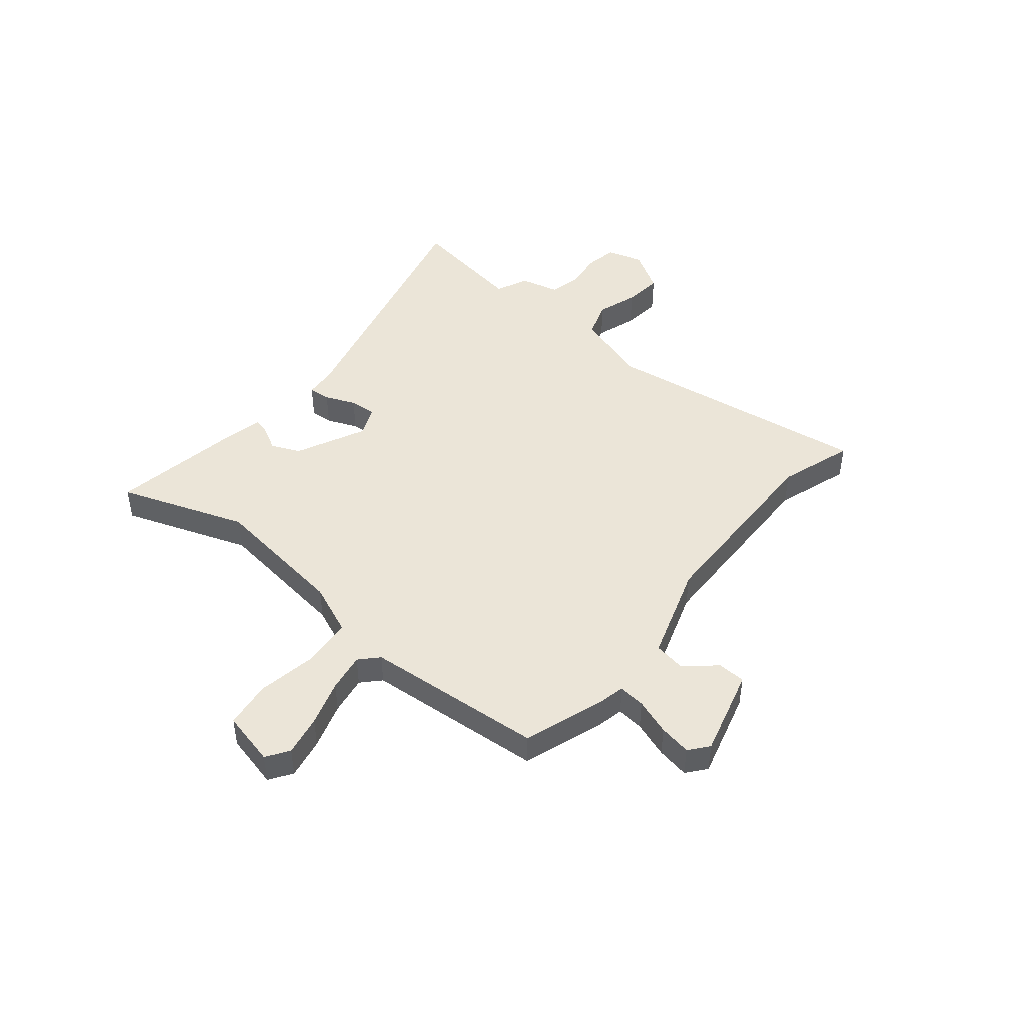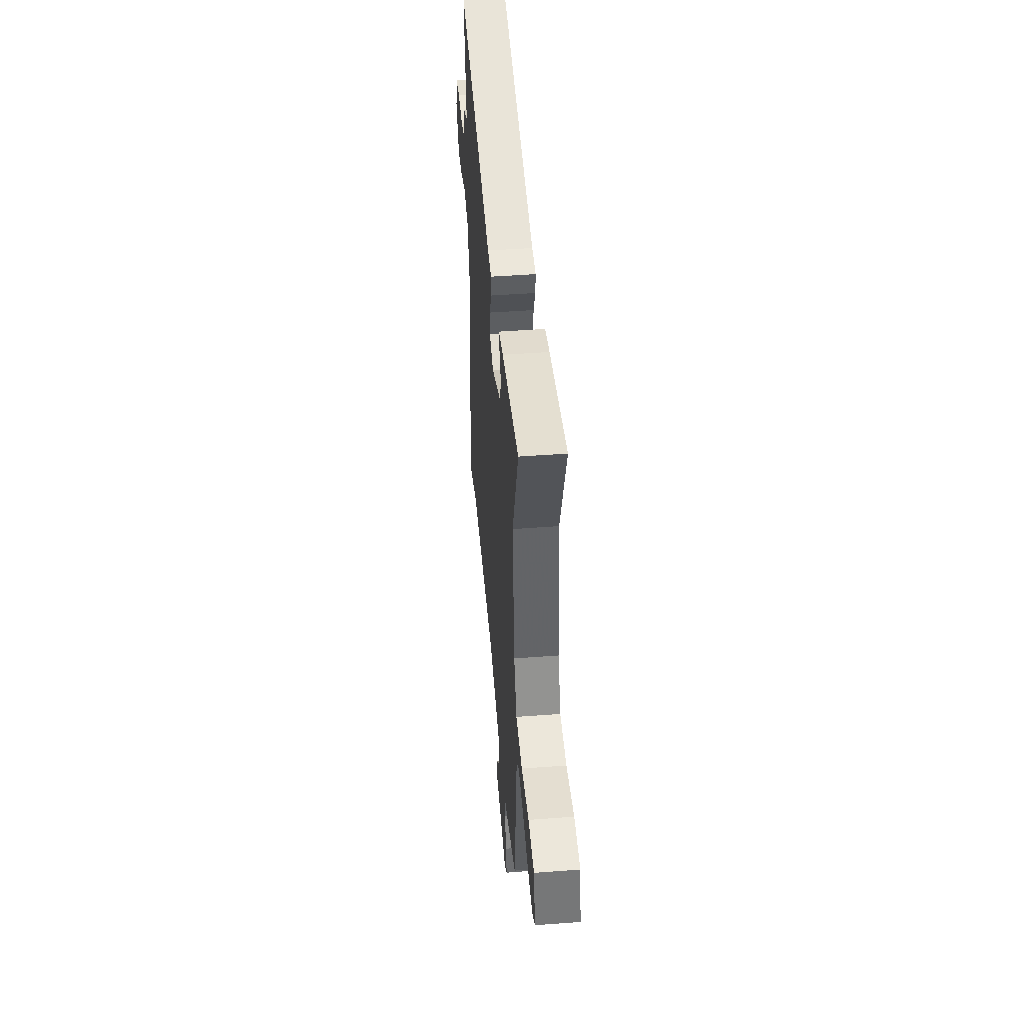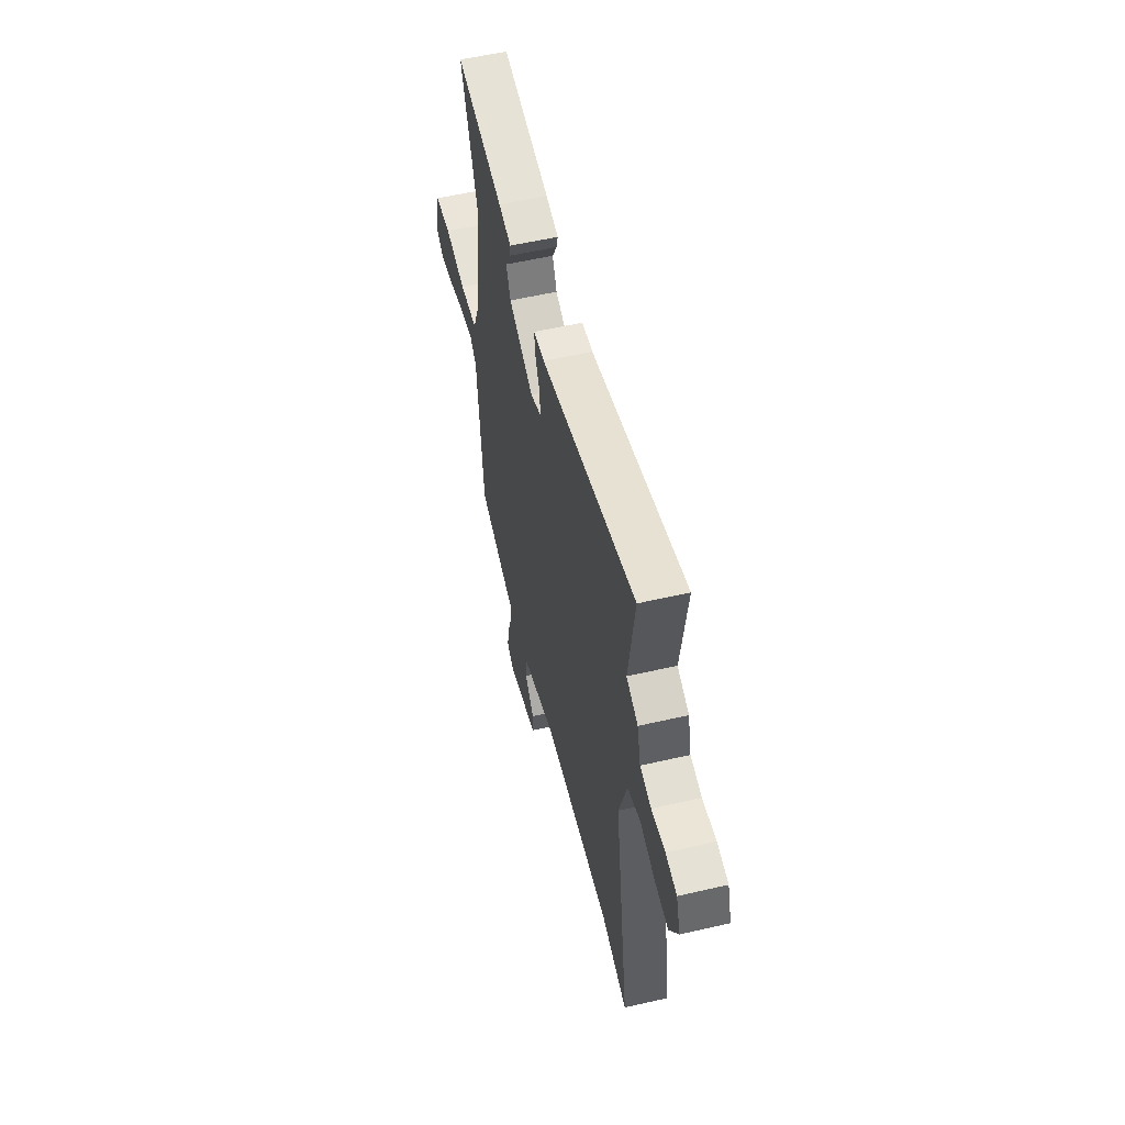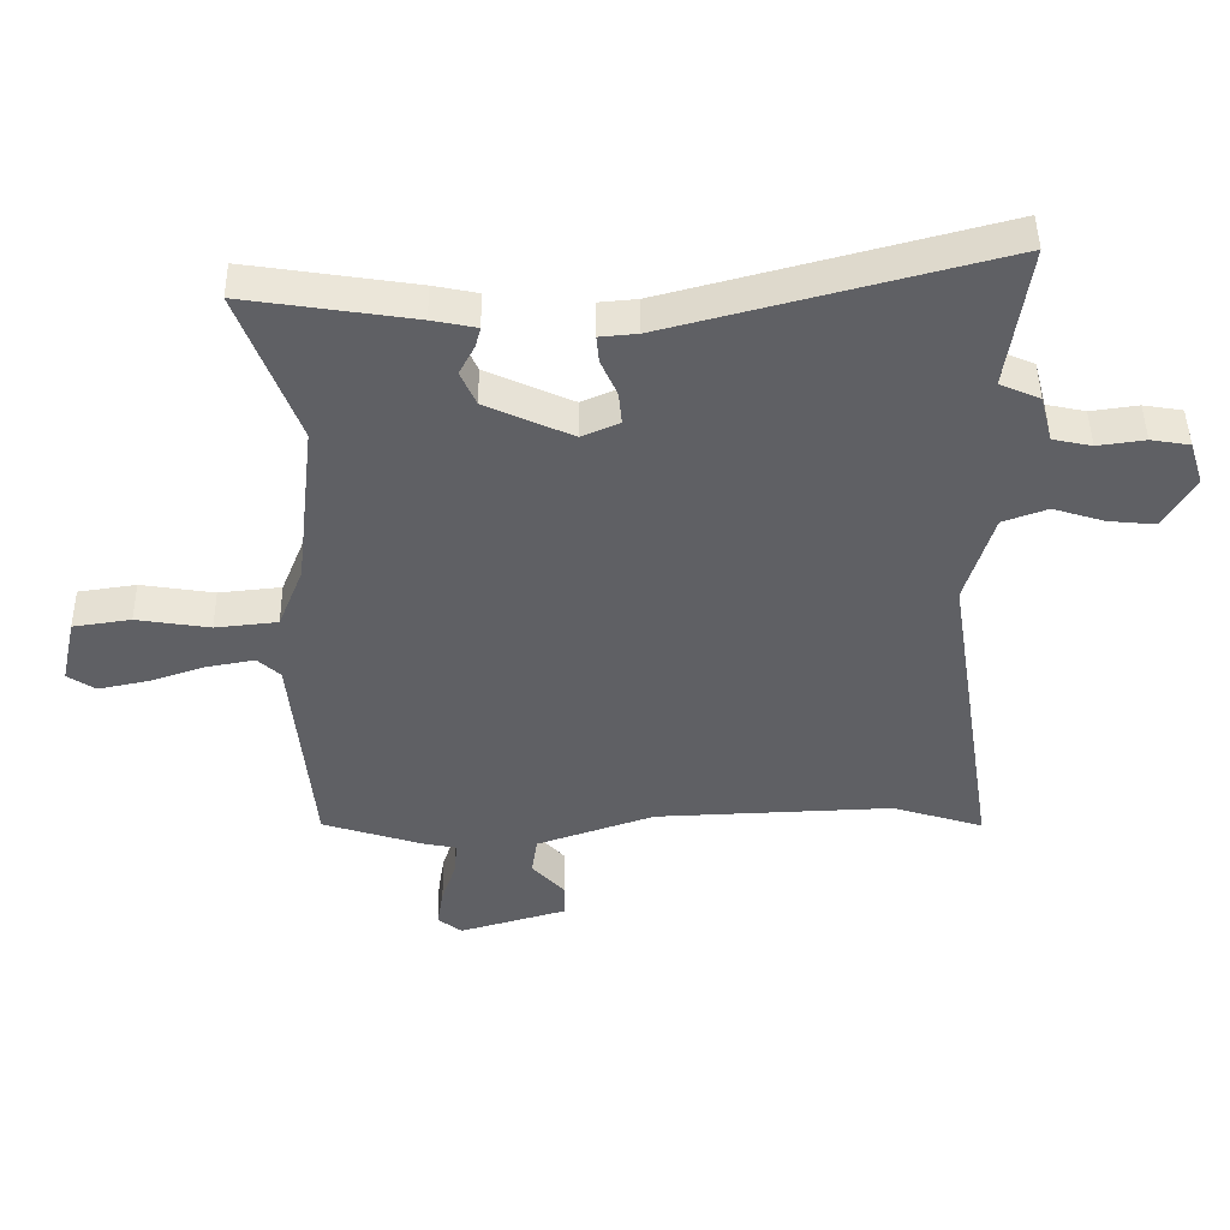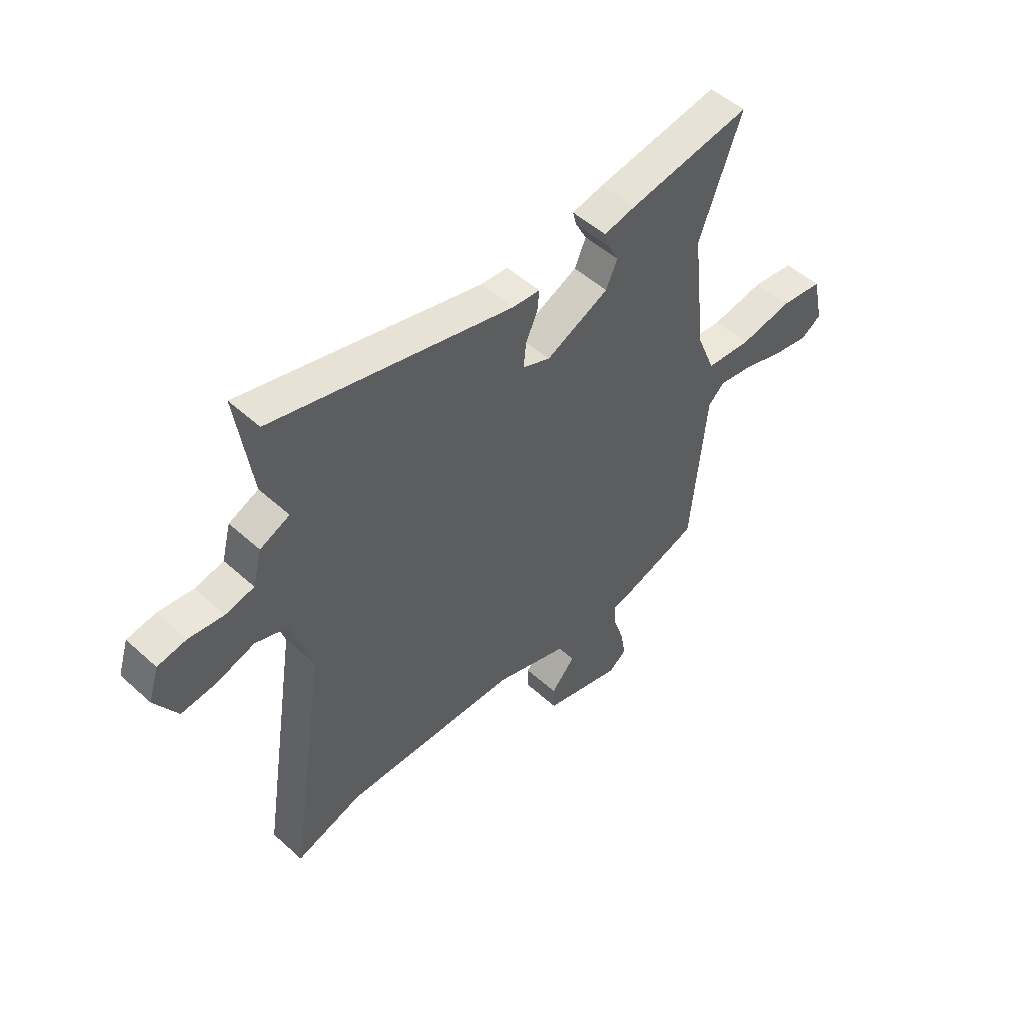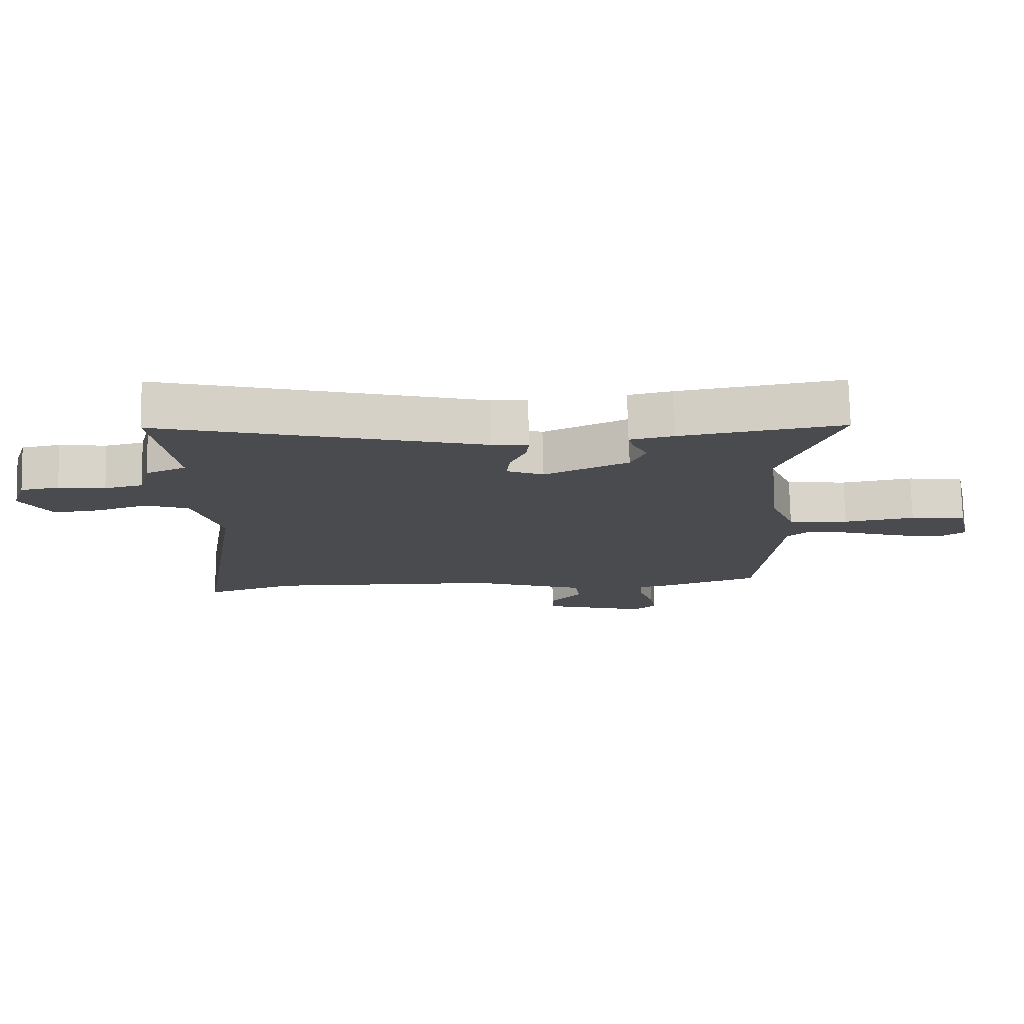
<metadata>
{"format":"obj","ext":"obj","renderer":"f3d","projection":"perspective","resolution":1024,"background":"white","views":[{"elev":45.8,"azim":130.3,"up":"+Y"},{"elev":45.8,"azim":85.0,"up":"+Z"},{"elev":55.9,"azim":-103.6,"up":"+Z"},{"elev":46.0,"azim":179.2,"up":"+Z"},{"elev":51.0,"azim":-45.5,"up":"+Z"},{"elev":76.0,"azim":-1.3,"up":"+Z"}]}
</metadata>
<code>
v -0.485 0.07 0.396
v -0.518 0.07 0.621
v -0.013 0.07 0.488
v 0.045 0.07 0.483
v 0.041 0.07 0.441
v 0.016 0.07 0.384
v 0.011 0.07 0.333
v 0.069 0.07 0.308
v 0.202 0.07 0.369
v 0.226 0.07 0.423
v 0.202 0.07 0.469
v 0.194 0.07 0.5
v 0.262 0.07 0.514
v 0.52 0.07 0.554
v 0.431 0.07 0.315
v 0.461 0.07 0.053
v 0.5 0.07 -0.044
v 0.596 0.07 -0.054
v 0.709 0.07 -0.036
v 0.798 0.07 -0.049
v 0.821 0.07 -0.153
v 0.778 0.07 -0.181
v 0.701 0.07 -0.165
v 0.614 0.07 -0.136
v 0.541 0.07 -0.123
v 0.506 0.07 -0.155
v 0.474 0.07 -0.495
v 0.318 0.07 -0.545
v 0.268 0.07 -0.555
v 0.272 0.07 -0.607
v 0.295 0.07 -0.676
v 0.305 0.07 -0.737
v 0.268 0.07 -0.766
v 0.102 0.07 -0.718
v 0.1 0.07 -0.665
v 0.151 0.07 -0.608
v 0.142 0.07 -0.548
v -0.04 0.07 -0.485
v -0.408 0.07 -0.471
v -0.549 0.07 -0.515
v -0.469 0.07 -0.002
v -0.512 0.07 0.141
v -0.581 0.07 0.166
v -0.661 0.07 0.141
v -0.734 0.07 0.134
v -0.781 0.07 0.214
v -0.759 0.07 0.283
v -0.699 0.07 0.293
v -0.626 0.07 0.283
v -0.566 0.07 0.296
v -0.547 0.07 0.369
v -0.485 0 0.396
v -0.518 0 0.621
v -0.013 0 0.488
v 0.045 0 0.483
v 0.041 0 0.441
v 0.016 0 0.384
v 0.011 0 0.333
v 0.069 0 0.308
v 0.202 0 0.369
v 0.226 0 0.423
v 0.202 0 0.469
v 0.194 0 0.5
v 0.262 0 0.514
v 0.52 0 0.554
v 0.431 0 0.315
v 0.461 0 0.053
v 0.5 0 -0.044
v 0.596 0 -0.054
v 0.709 0 -0.036
v 0.798 0 -0.049
v 0.821 0 -0.153
v 0.778 0 -0.181
v 0.701 0 -0.165
v 0.614 0 -0.136
v 0.541 0 -0.123
v 0.506 0 -0.155
v 0.474 0 -0.495
v 0.318 0 -0.545
v 0.268 0 -0.555
v 0.272 0 -0.607
v 0.295 0 -0.676
v 0.305 0 -0.737
v 0.268 0 -0.766
v 0.102 0 -0.718
v 0.1 0 -0.665
v 0.151 0 -0.608
v 0.142 0 -0.548
v -0.04 0 -0.485
v -0.408 0 -0.471
v -0.549 0 -0.515
v -0.469 0 -0.002
v -0.512 0 0.141
v -0.581 0 0.166
v -0.661 0 0.141
v -0.734 0 0.134
v -0.781 0 0.214
v -0.759 0 0.283
v -0.699 0 0.293
v -0.626 0 0.283
v -0.566 0 0.296
v -0.547 0 0.369
f 50 51 1
f 46 47 48 49
f 46 49 50
f 43 44 45 46
f 43 46 50
f 42 43 50 1
f 39 40 41
f 38 39 41
f 37 38 41 42
f 33 34 35 36
f 33 36 37
f 30 31 32 33
f 29 30 33 37
f 26 27 28 29
f 26 29 37 42
f 21 22 23 24
f 21 24 25
f 18 19 20 21
f 17 18 21 25
f 12 13 14 15
f 10 11 12 15
f 9 10 15 16
f 8 9 16 17
f 3 4 5 6
f 1 2 3 6
f 1 6 7
f 17 25 26 42
f 8 17 42
f 1 7 8 42
f 52 102 101
f 100 99 98 97
f 101 100 97
f 97 96 95 94
f 101 97 94
f 52 101 94 93
f 92 91 90
f 92 90 89
f 93 92 89 88
f 87 86 85 84
f 88 87 84
f 84 83 82 81
f 88 84 81 80
f 80 79 78 77
f 93 88 80 77
f 75 74 73 72
f 76 75 72
f 72 71 70 69
f 76 72 69 68
f 66 65 64 63
f 66 63 62 61
f 67 66 61 60
f 68 67 60 59
f 57 56 55 54
f 57 54 53 52
f 58 57 52
f 93 77 76 68
f 93 68 59
f 93 59 58 52
f 1 52 53 2
f 2 53 54 3
f 3 54 55 4
f 4 55 56 5
f 5 56 57 6
f 6 57 58 7
f 7 58 59 8
f 8 59 60 9
f 9 60 61 10
f 10 61 62 11
f 11 62 63 12
f 12 63 64 13
f 13 64 65 14
f 14 65 66 15
f 15 66 67 16
f 16 67 68 17
f 17 68 69 18
f 18 69 70 19
f 19 70 71 20
f 20 71 72 21
f 21 72 73 22
f 22 73 74 23
f 23 74 75 24
f 24 75 76 25
f 25 76 77 26
f 26 77 78 27
f 27 78 79 28
f 28 79 80 29
f 29 80 81 30
f 30 81 82 31
f 31 82 83 32
f 32 83 84 33
f 33 84 85 34
f 34 85 86 35
f 35 86 87 36
f 36 87 88 37
f 37 88 89 38
f 38 89 90 39
f 39 90 91 40
f 40 91 92 41
f 41 92 93 42
f 42 93 94 43
f 43 94 95 44
f 44 95 96 45
f 45 96 97 46
f 46 97 98 47
f 47 98 99 48
f 48 99 100 49
f 49 100 101 50
f 50 101 102 51
f 51 102 52 1

</code>
